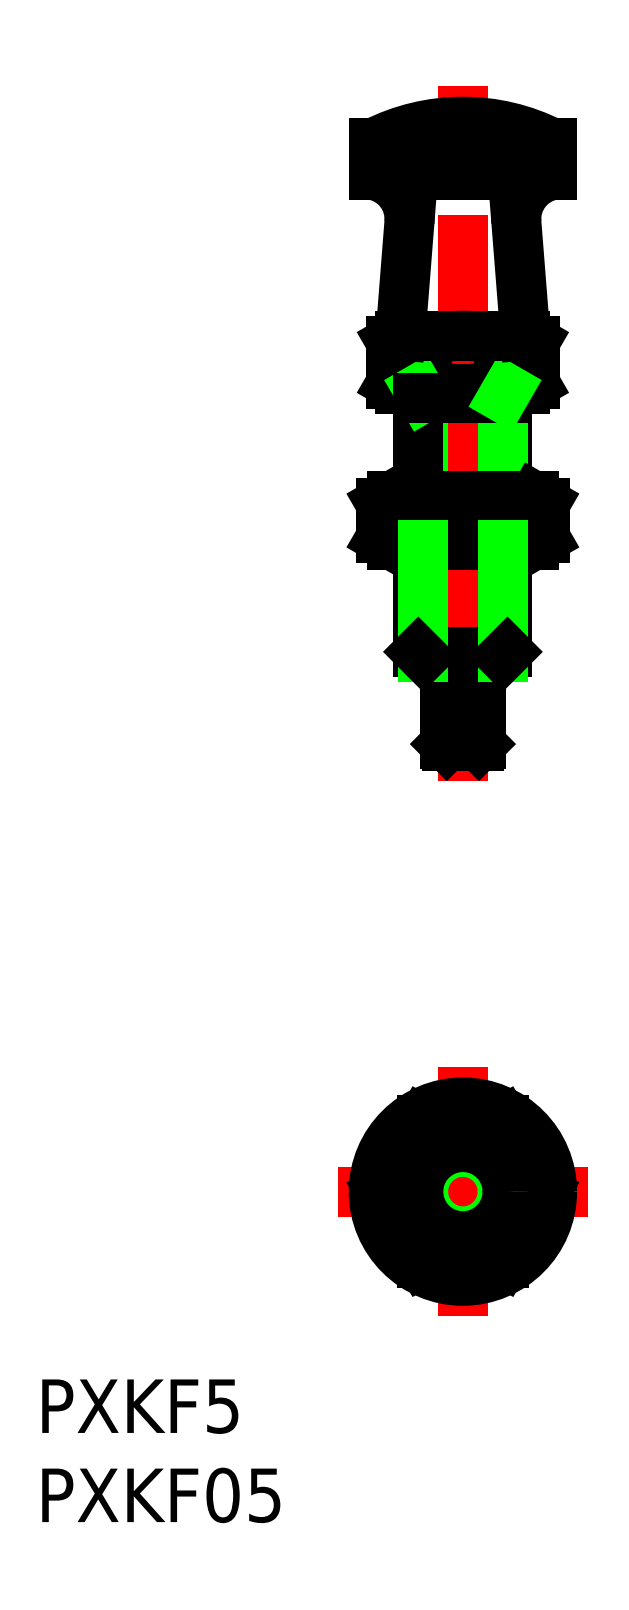
<metadata>
{"format":"dxf","ext":"dxf","renderer":"ezdxf+matplotlib","layout":"modelspace","background":"white","min_lineweight":24,"dpi":150}
</metadata>
<code>
0
SECTION
2
ENTITIES
0
LINE
8
CENTER
10
3.6e-15
20
23
30
0
11
3.6e-15
21
62
31
0
0
LINE
8
0
10
-0.9
20
25
30
0
11
0.9
21
25
31
0
0
LINE
8
0
10
1
20
25.1
30
0
11
1
21
30
31
0
0
LINE
8
0
10
-1
20
25.1
30
0
11
-1
21
30
31
0
0
LINE
8
0
10
1
20
25.1
30
0
11
-1
21
25.1
31
0
0
LINE
8
0
10
-2.23
20
44.53
30
0
11
-2.23
21
38.99
31
0
0
LINE
8
0
10
-2.5
20
45
30
0
11
-2.5
21
38.99
31
0
0
LINE
8
0
10
2.5
20
45
30
0
11
2.5
21
38.99
31
0
0
LINE
8
0
10
2.23
20
44.53
30
0
11
2.23
21
38.99
31
0
0
ARC
8
0
10
2.84e-14
20
41.31
30
0
40
6.687
50
72.41
51
107.6
0
ARC
8
0
10
2.84e-14
20
51.69
30
0
40
6.687
50
252.4
51
287.6
0
LINE
8
0
10
-3.5
20
45
30
0
11
3.5
21
45
31
0
0
LINE
8
0
10
4.041
20
45.31
30
0
11
4.041
21
47.69
31
0
0
LINE
8
0
10
2.021
20
47.69
30
0
11
2.021
21
45.31
31
0
0
ARC
8
0
10
3.031
20
46.79
30
0
40
1.789
50
235.6
51
295.6
0
LINE
8
0
10
3.5
20
45
30
0
11
4.041
21
45.31
31
0
0
ARC
8
0
10
3.031
20
46.21
30
0
40
1.789
50
64.38
51
124.4
0
LINE
8
0
10
3.5
20
48
30
0
11
4.041
21
47.69
31
0
0
LINE
8
0
10
-4.041
20
47.69
30
0
11
-4.041
21
45.31
31
0
0
LINE
8
0
10
-2.021
20
45.31
30
0
11
-2.021
21
47.69
31
0
0
LINE
8
0
10
-3.5
20
45
30
0
11
-4.041
21
45.31
31
0
0
ARC
8
0
10
-3.031
20
46.79
30
0
40
1.789
50
244.4
51
304.4
0
ARC
8
0
10
-3.031
20
46.21
30
0
40
1.789
50
55.62
51
115.6
0
LINE
8
0
10
-3.5
20
48
30
0
11
-4.041
21
47.69
31
0
0
LINE
8
0
10
-2.23
20
44.53
30
0
11
-2.5
21
45
31
0
0
LINE
8
0
10
-2.5
20
44.53
30
0
11
2.5
21
44.53
31
0
0
LINE
8
0
10
2.23
20
44.53
30
0
11
2.5
21
45
31
0
0
LINE
8
0
10
-2.021
20
-3.5
30
0
11
2.021
21
-3.5
31
0
0
LINE
8
0
10
2.021
20
3.5
30
0
11
-2.021
21
3.5
31
0
0
CIRCLE
8
0
10
0
20
0
30
0
40
3.5
0
LINE
8
0
10
-4.041
20
-5.61e-14
30
0
11
-2.021
21
-3.5
31
0
0
LINE
8
0
10
-2.021
20
3.5
30
0
11
-4.041
21
-5.61e-14
31
0
0
LINE
8
0
10
2.021
20
-3.5
30
0
11
4.041
21
5.61e-14
31
0
0
LINE
8
0
10
4.041
20
5.61e-14
30
0
11
2.021
21
3.5
31
0
0
CIRCLE
8
0
10
0
20
2.84e-14
30
0
40
0.9
0
CIRCLE
8
0
10
-1.07e-14
20
2.84e-14
30
0
40
1
0
LINE
8
0
10
-2.309
20
4
30
0
11
-4.619
21
-2.84e-14
31
0
0
LINE
8
0
10
4.619
20
8.53e-14
30
0
11
2.309
21
4
31
0
0
CIRCLE
8
0
10
-1.07e-14
20
2.89e-14
30
0
40
4
0
LINE
8
CENTER
10
-1.07e-14
20
7
30
0
11
-1.07e-14
21
-7
31
0
0
LINE
8
0
10
2.309
20
4
30
0
11
-2.309
21
4
31
0
0
LINE
8
0
10
-2.309
20
-4
30
0
11
2.309
21
-4
31
0
0
LINE
8
CENTER
10
7
20
2.84e-14
30
0
11
-7
21
2.84e-14
31
0
0
LINE
8
0
10
-4.619
20
-2.84e-14
30
0
11
-2.309
21
-4
31
0
0
LINE
8
0
10
2.309
20
-4
30
0
11
4.619
21
8.53e-14
31
0
0
CIRCLE
8
0
10
0
20
0
30
0
40
5
0
CIRCLE
8
0
10
-1.07e-14
20
2.84e-14
30
0
40
2.23
0
CIRCLE
8
0
10
-1.07e-14
20
2.84e-14
30
0
40
2.5
0
INSERT
8
0
2
*U12
10
0
20
0
30
0
0
INSERT
8
0
2
*U13
10
0
20
0
30
0
0
LINE
8
0
10
-0.9
20
25
30
0
11
-1
21
25.1
31
0
0
LINE
8
0
10
0.9
20
25
30
0
11
1
21
25.1
31
0
0
ARC
8
0
10
1.42e-14
20
31.34
30
0
40
7.643
50
72.41
51
107.6
0
ARC
8
0
10
-1.42e-14
20
43.93
30
0
40
7.643
50
252.4
51
287.6
0
LINE
8
0
10
-4
20
38.99
30
0
11
4
21
38.99
31
0
0
LINE
8
0
10
-4
20
36.29
30
0
11
4
21
36.29
31
0
0
LINE
8
0
10
-2.309
20
36.64
30
0
11
-2.309
21
38.63
31
0
0
LINE
8
0
10
-4.619
20
38.63
30
0
11
-4.619
21
36.64
31
0
0
LINE
8
0
10
-4
20
38.99
30
0
11
-4.619
21
38.63
31
0
0
LINE
8
0
10
-4
20
36.29
30
0
11
-4.619
21
36.64
31
0
0
ARC
8
0
10
-3.464
20
36.94
30
0
40
2.045
50
55.62
51
115.6
0
ARC
8
0
10
-3.464
20
38.33
30
0
40
2.045
50
244.4
51
304.4
0
ARC
8
0
10
3.464
20
36.94
30
0
40
2.045
50
64.38
51
124.4
0
ARC
8
0
10
3.464
20
38.33
30
0
40
2.045
50
235.6
51
295.6
0
LINE
8
0
10
2.309
20
38.63
30
0
11
2.309
21
36.64
31
0
0
LINE
8
0
10
4
20
38.99
30
0
11
4.619
21
38.63
31
0
0
LINE
8
0
10
4.619
20
36.64
30
0
11
4.619
21
38.63
31
0
0
LINE
8
0
10
4
20
36.29
30
0
11
4.619
21
36.64
31
0
0
LINE
8
0
10
2.23
20
30
30
0
11
-2.23
21
30
31
0
0
LINE
8
0
10
-2.5
20
30.27
30
0
11
2.5
21
30.27
31
0
0
LINE
8
0
10
-2.5
20
36.29
30
0
11
-2.5
21
30.27
31
0
0
LINE
8
0
10
-2.23
20
36.29
30
0
11
-2.23
21
30
31
0
0
LINE
8
0
10
-2.5
20
30.27
30
0
11
-2.23
21
30
31
0
0
LINE
8
0
10
2.5
20
36.29
30
0
11
2.5
21
30.27
31
0
0
LINE
8
0
10
2.23
20
36.29
30
0
11
2.23
21
30
31
0
0
LINE
8
0
10
2.5
20
30.27
30
0
11
2.23
21
30
31
0
0
ARC
8
0
10
0
20
48.98
30
0
40
11.02
50
63.01
51
117
0
LINE
8
0
10
-5
20
58.8
30
0
11
-5
21
57
31
0
0
LINE
8
0
10
5
20
57
30
0
11
5
21
58.8
31
0
0
ARC
8
0
10
-5.492
20
54.55
30
0
40
2.5
50
355.5
51
78.64
0
ARC
8
0
10
5.492
20
54.55
30
0
40
2.5
50
101.4
51
184.5
0
LINE
8
0
10
3.5
20
48
30
0
11
3
21
54.35
31
0
0
LINE
8
0
10
-3
20
54.35
30
0
11
-3.5
21
48
31
0
0
LINE
8
0
10
-5
20
58.8
30
0
11
5
21
58.8
31
0
0
LINE
8
0
10
-5
20
57
30
0
11
5
21
57
31
0
0
LINE
8
0
10
-4.5
20
57
30
0
11
-4.5
21
58.8
31
0
0
LINE
8
0
10
-3
20
57
30
0
11
-3
21
58.8
31
0
0
LINE
8
0
10
-1.5
20
57
30
0
11
-1.5
21
58.8
31
0
0
LINE
8
0
10
3.6e-15
20
57
30
0
11
3.6e-15
21
58.8
31
0
0
LINE
8
0
10
1.5
20
57
30
0
11
1.5
21
58.8
31
0
0
LINE
8
0
10
3
20
57
30
0
11
3
21
58.8
31
0
0
LINE
8
0
10
4.5
20
57
30
0
11
4.5
21
58.8
31
0
0
LINE
8
0
10
3.5
20
48
30
0
11
-3.5
21
48
31
0
0
LINE
8
0
10
-5
20
58.8
30
0
11
-5
21
57
31
0
0
ENDSEC
0
EOF

</code>
